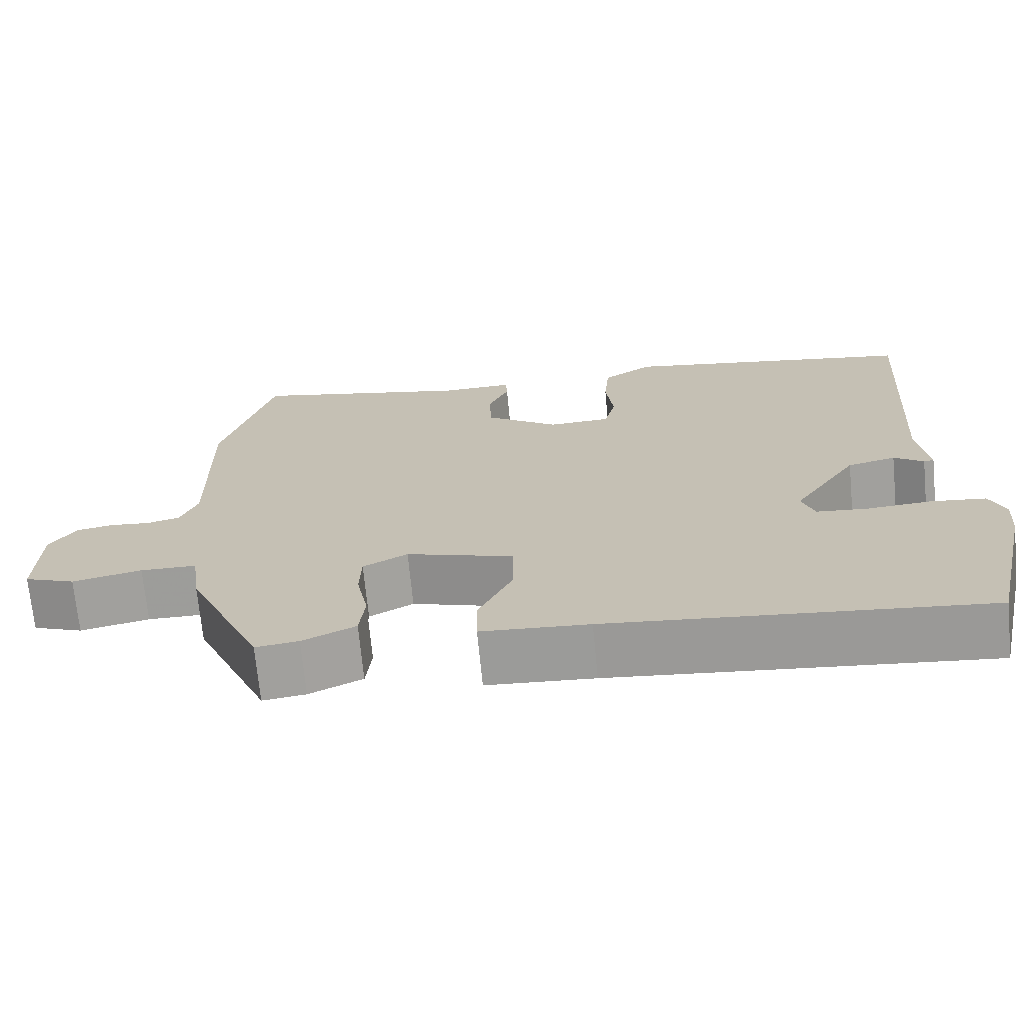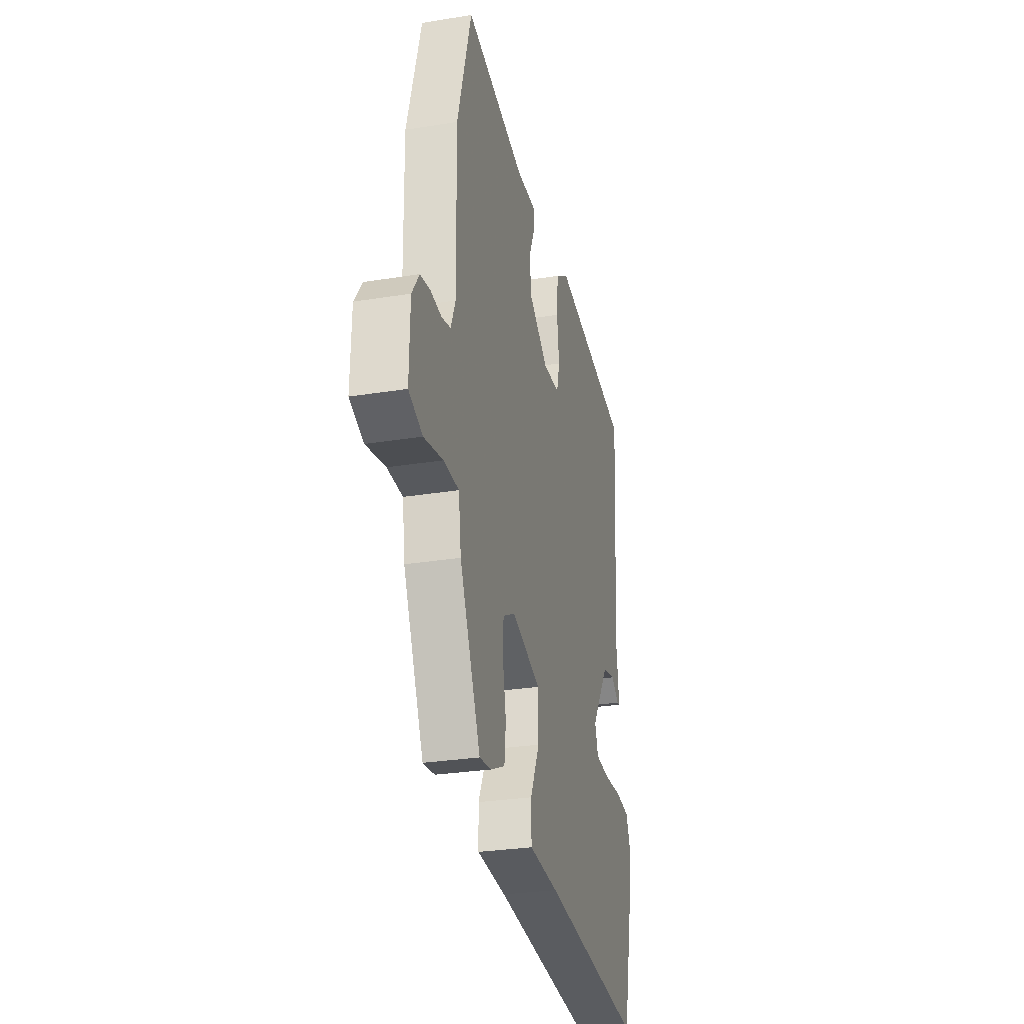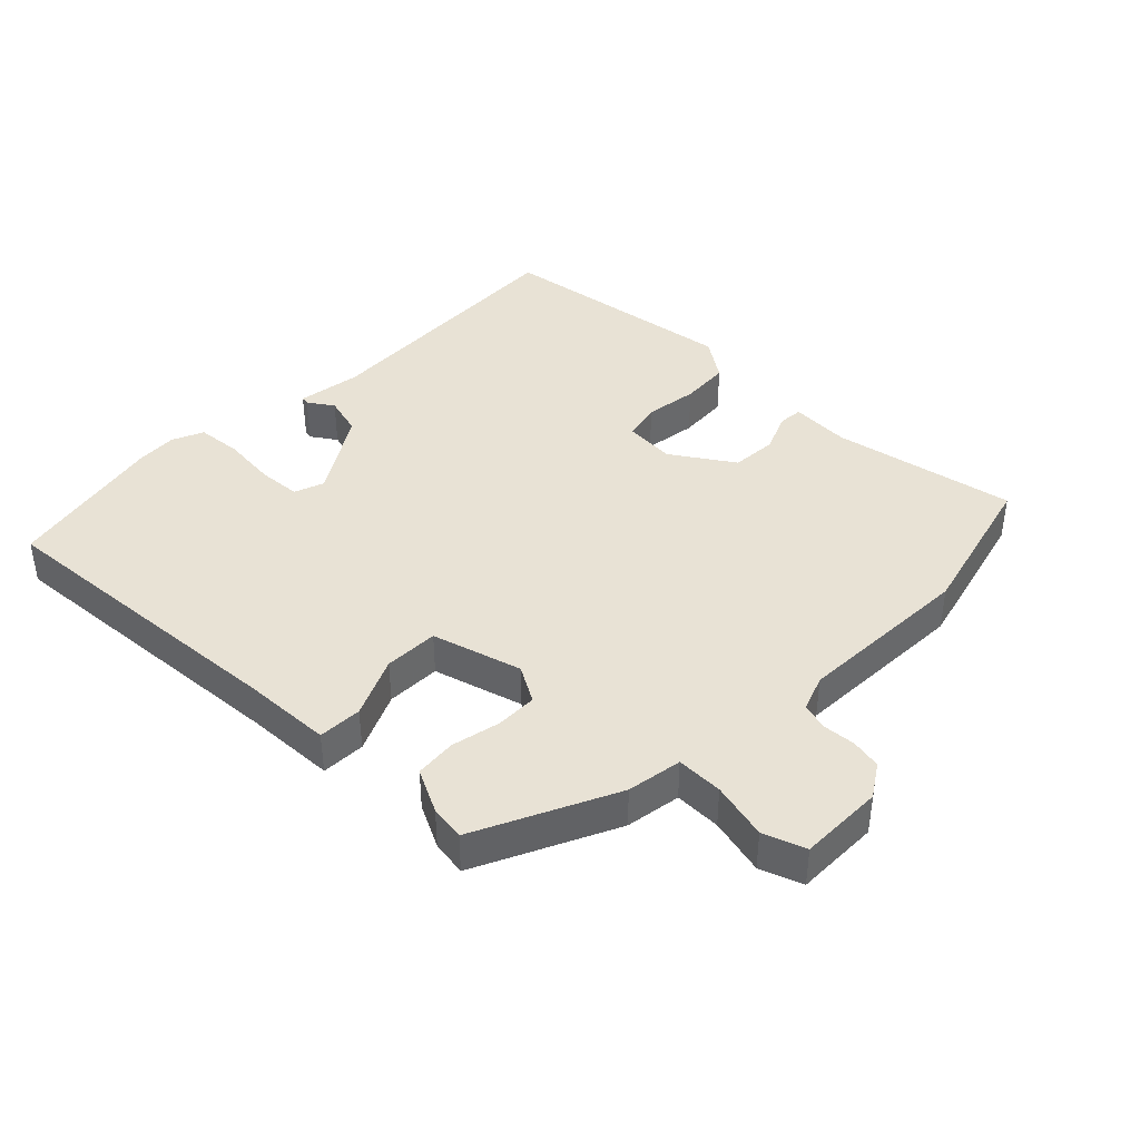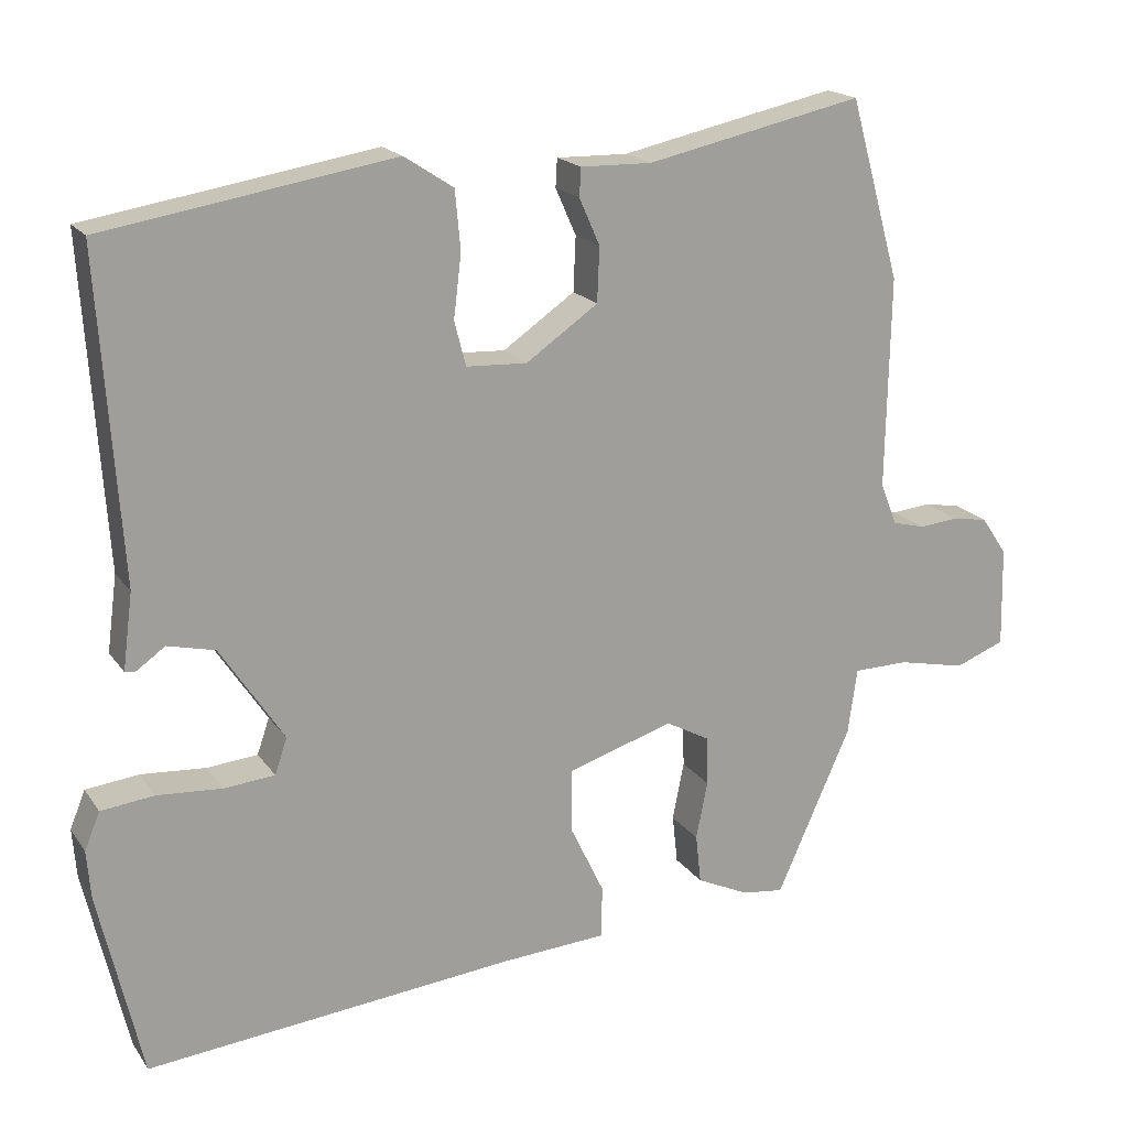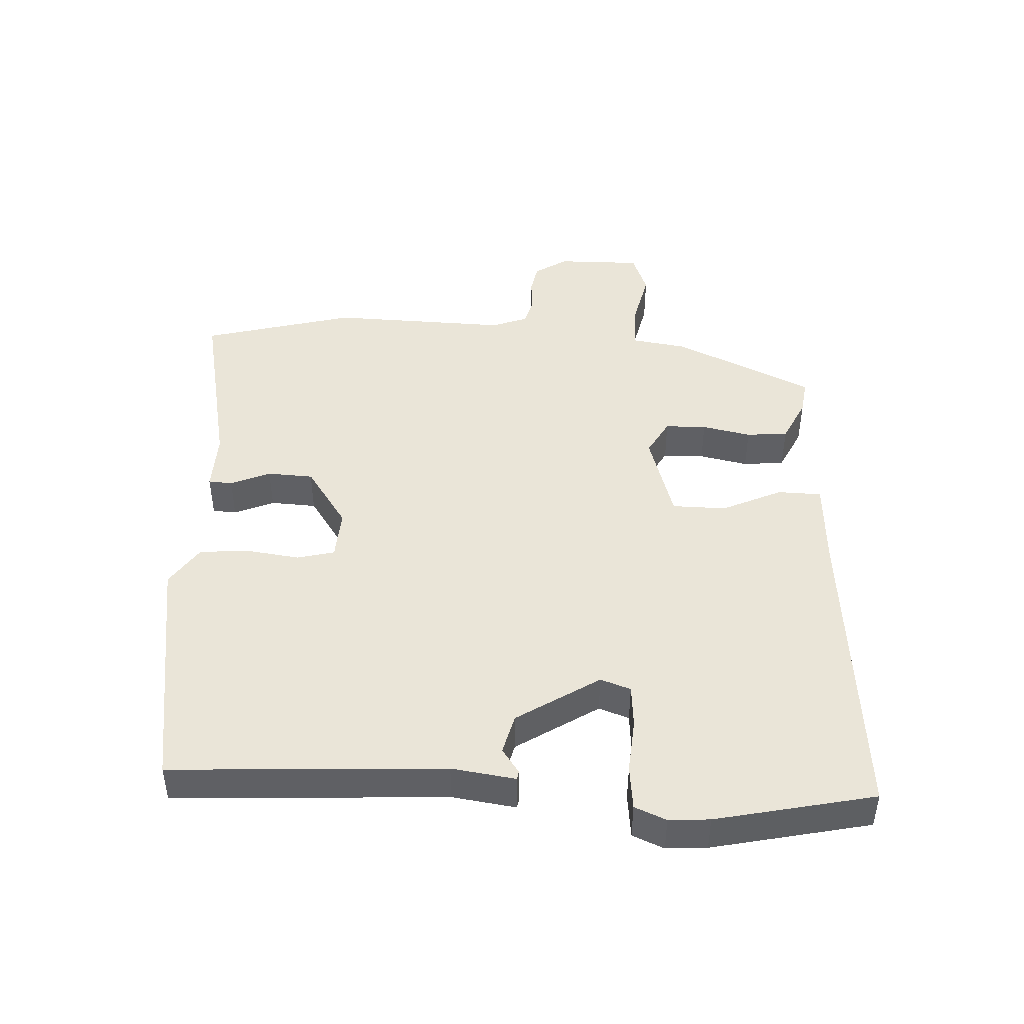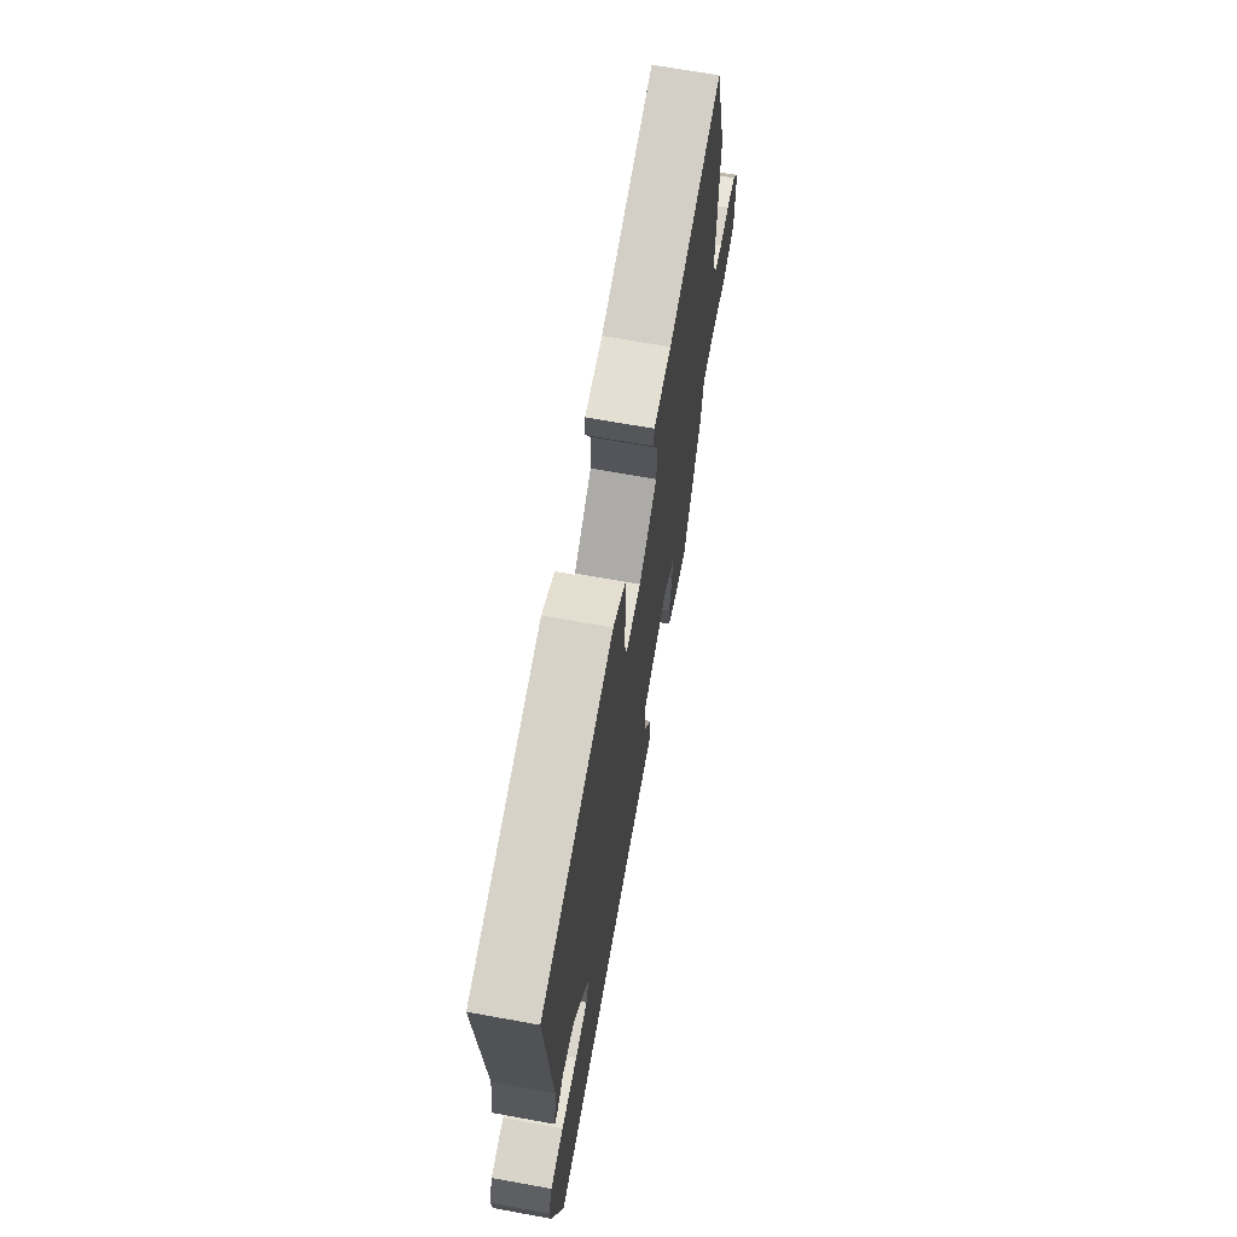
<metadata>
{"format":"obj","ext":"obj","renderer":"f3d","projection":"perspective","resolution":1024,"background":"white","views":[{"elev":-70.5,"azim":5.5,"up":"+Z"},{"elev":-28.9,"azim":-76.4,"up":"+Z"},{"elev":40.9,"azim":-134.2,"up":"+Y"},{"elev":18.6,"azim":155.8,"up":"+Z"},{"elev":45.3,"azim":93.5,"up":"+Y"},{"elev":68.4,"azim":100.3,"up":"+Z"}]}
</metadata>
<code>
v -0.544 0.07 0.343
v -0.478 0.07 0.578
v -0.195 0.07 0.517
v -0.102 0.07 0.519
v -0.1 0.07 0.482
v -0.127 0.07 0.421
v -0.124 0.07 0.35
v -0.03 0.07 0.285
v 0.049 0.07 0.289
v 0.064 0.07 0.347
v 0.054 0.07 0.429
v 0.061 0.07 0.506
v 0.125 0.07 0.548
v 0.502 0.07 0.486
v 0.474 0.07 0.064
v 0.487 0.07 -0.035
v 0.474 0.07 -0.037
v 0.436 0.07 -0.01
v 0.374 0.07 -0.025
v 0.291 0.07 -0.151
v 0.307 0.07 -0.198
v 0.373 0.07 -0.204
v 0.458 0.07 -0.198
v 0.527 0.07 -0.206
v 0.547 0.07 -0.255
v 0.542 0.07 -0.318
v 0.486 0.07 -0.562
v 0.004 0.07 -0.515
v -0.134 0.07 -0.506
v -0.135 0.07 -0.438
v -0.091 0.07 -0.346
v -0.091 0.07 -0.262
v -0.229 0.07 -0.219
v -0.286 0.07 -0.25
v -0.288 0.07 -0.314
v -0.273 0.07 -0.39
v -0.28 0.07 -0.454
v -0.348 0.07 -0.486
v -0.403 0.07 -0.493
v -0.5 0.07 -0.276
v -0.512 0.07 -0.19
v -0.584 0.07 -0.189
v -0.673 0.07 -0.208
v -0.738 0.07 -0.183
v -0.735 0.07 -0.052
v -0.701 0.07 -0.002
v -0.654 0.07 0.006
v -0.603 0.07 0.001
v -0.561 0.07 0.012
v -0.539 0.07 0.067
v -0.544 0 0.343
v -0.478 0 0.578
v -0.195 0 0.517
v -0.102 0 0.519
v -0.1 0 0.482
v -0.127 0 0.421
v -0.124 0 0.35
v -0.03 0 0.285
v 0.049 0 0.289
v 0.064 0 0.347
v 0.054 0 0.429
v 0.061 0 0.506
v 0.125 0 0.548
v 0.502 0 0.486
v 0.474 0 0.064
v 0.487 0 -0.035
v 0.474 0 -0.037
v 0.436 0 -0.01
v 0.374 0 -0.025
v 0.291 0 -0.151
v 0.307 0 -0.198
v 0.373 0 -0.204
v 0.458 0 -0.198
v 0.527 0 -0.206
v 0.547 0 -0.255
v 0.542 0 -0.318
v 0.486 0 -0.562
v 0.004 0 -0.515
v -0.134 0 -0.506
v -0.135 0 -0.438
v -0.091 0 -0.346
v -0.091 0 -0.262
v -0.229 0 -0.219
v -0.286 0 -0.25
v -0.288 0 -0.314
v -0.273 0 -0.39
v -0.28 0 -0.454
v -0.348 0 -0.486
v -0.403 0 -0.493
v -0.5 0 -0.276
v -0.512 0 -0.19
v -0.584 0 -0.189
v -0.673 0 -0.208
v -0.738 0 -0.183
v -0.735 0 -0.052
v -0.701 0 -0.002
v -0.654 0 0.006
v -0.603 0 0.001
v -0.561 0 0.012
v -0.539 0 0.067
f 45 46 47 48
f 45 48 49
f 42 43 44 45
f 41 42 45 49
f 38 39 40 41
f 38 41 49 50
f 35 36 37 38
f 34 35 38 50
f 28 29 30 31
f 28 31 32
f 27 28 32
f 26 27 32
f 25 26 32 33
f 22 23 24 25
f 21 22 25 33
f 15 16 17 18
f 15 18 19
f 14 15 19
f 13 14 19 20
f 10 11 12 13
f 9 10 13 20
f 3 4 5 6
f 3 6 7
f 2 3 7
f 1 2 7 8
f 33 34 50 1
f 21 33 1 8
f 8 9 20 21
f 98 97 96 95
f 99 98 95
f 95 94 93 92
f 99 95 92 91
f 91 90 89 88
f 100 99 91 88
f 88 87 86 85
f 100 88 85 84
f 81 80 79 78
f 82 81 78
f 82 78 77
f 82 77 76
f 83 82 76 75
f 75 74 73 72
f 83 75 72 71
f 68 67 66 65
f 69 68 65
f 69 65 64
f 70 69 64 63
f 63 62 61 60
f 70 63 60 59
f 56 55 54 53
f 57 56 53
f 57 53 52
f 58 57 52 51
f 51 100 84 83
f 58 51 83 71
f 71 70 59 58
f 1 51 52 2
f 2 52 53 3
f 3 53 54 4
f 4 54 55 5
f 5 55 56 6
f 6 56 57 7
f 7 57 58 8
f 8 58 59 9
f 9 59 60 10
f 10 60 61 11
f 11 61 62 12
f 12 62 63 13
f 13 63 64 14
f 14 64 65 15
f 15 65 66 16
f 16 66 67 17
f 17 67 68 18
f 18 68 69 19
f 19 69 70 20
f 20 70 71 21
f 21 71 72 22
f 22 72 73 23
f 23 73 74 24
f 24 74 75 25
f 25 75 76 26
f 26 76 77 27
f 27 77 78 28
f 28 78 79 29
f 29 79 80 30
f 30 80 81 31
f 31 81 82 32
f 32 82 83 33
f 33 83 84 34
f 34 84 85 35
f 35 85 86 36
f 36 86 87 37
f 37 87 88 38
f 38 88 89 39
f 39 89 90 40
f 40 90 91 41
f 41 91 92 42
f 42 92 93 43
f 43 93 94 44
f 44 94 95 45
f 45 95 96 46
f 46 96 97 47
f 47 97 98 48
f 48 98 99 49
f 49 99 100 50
f 50 100 51 1

</code>
